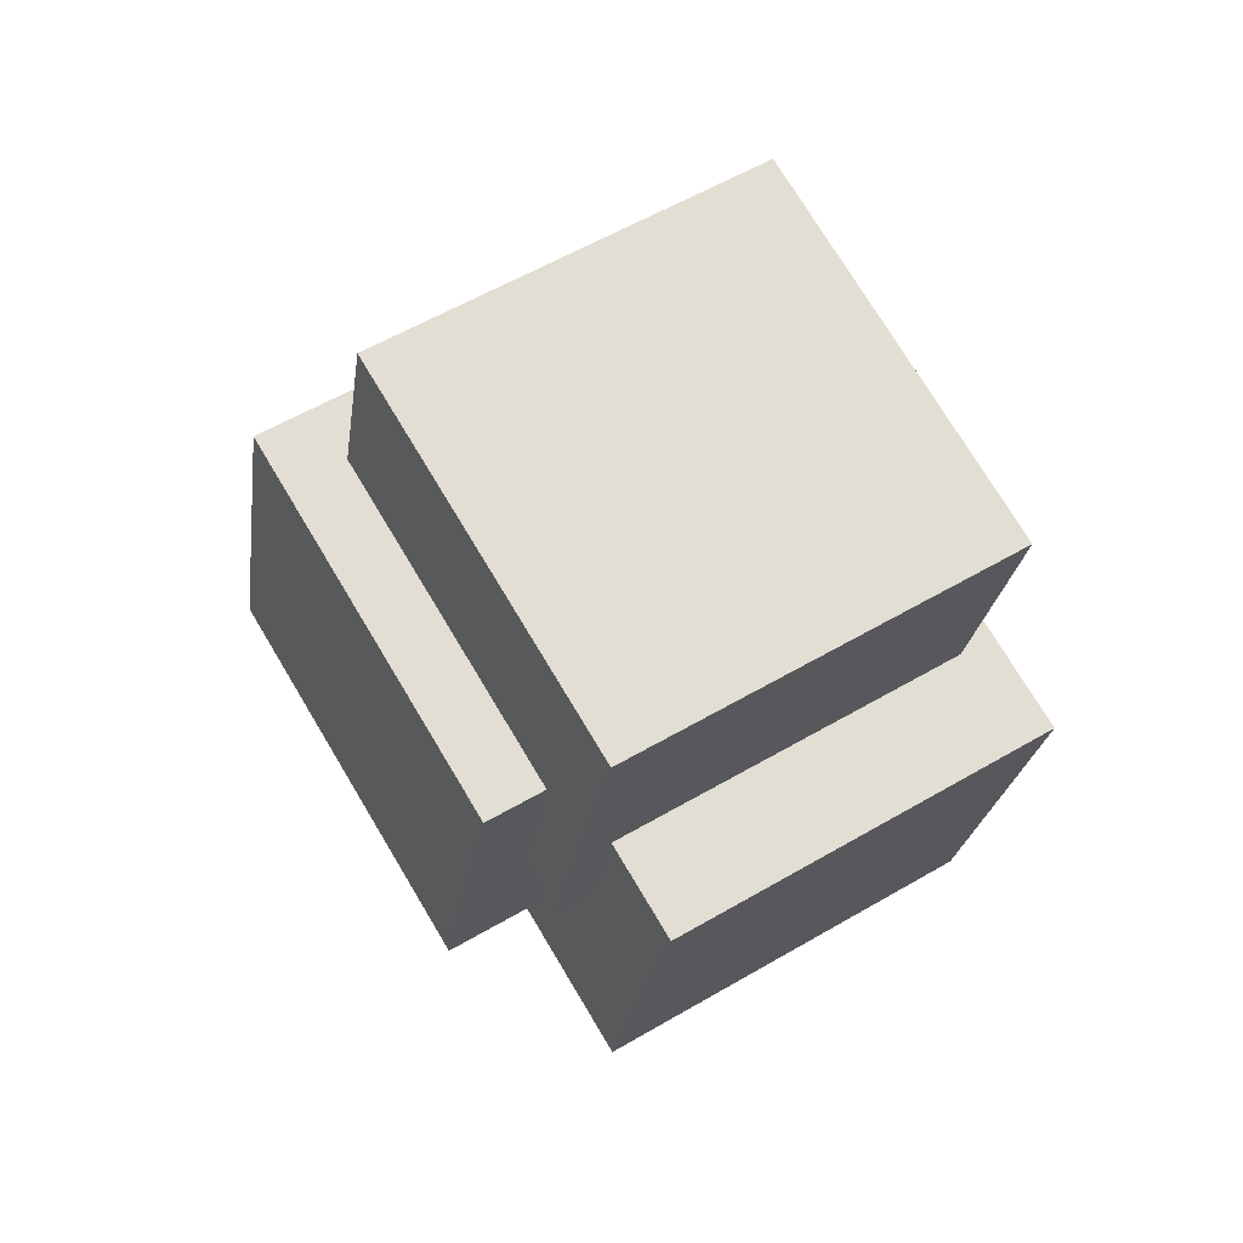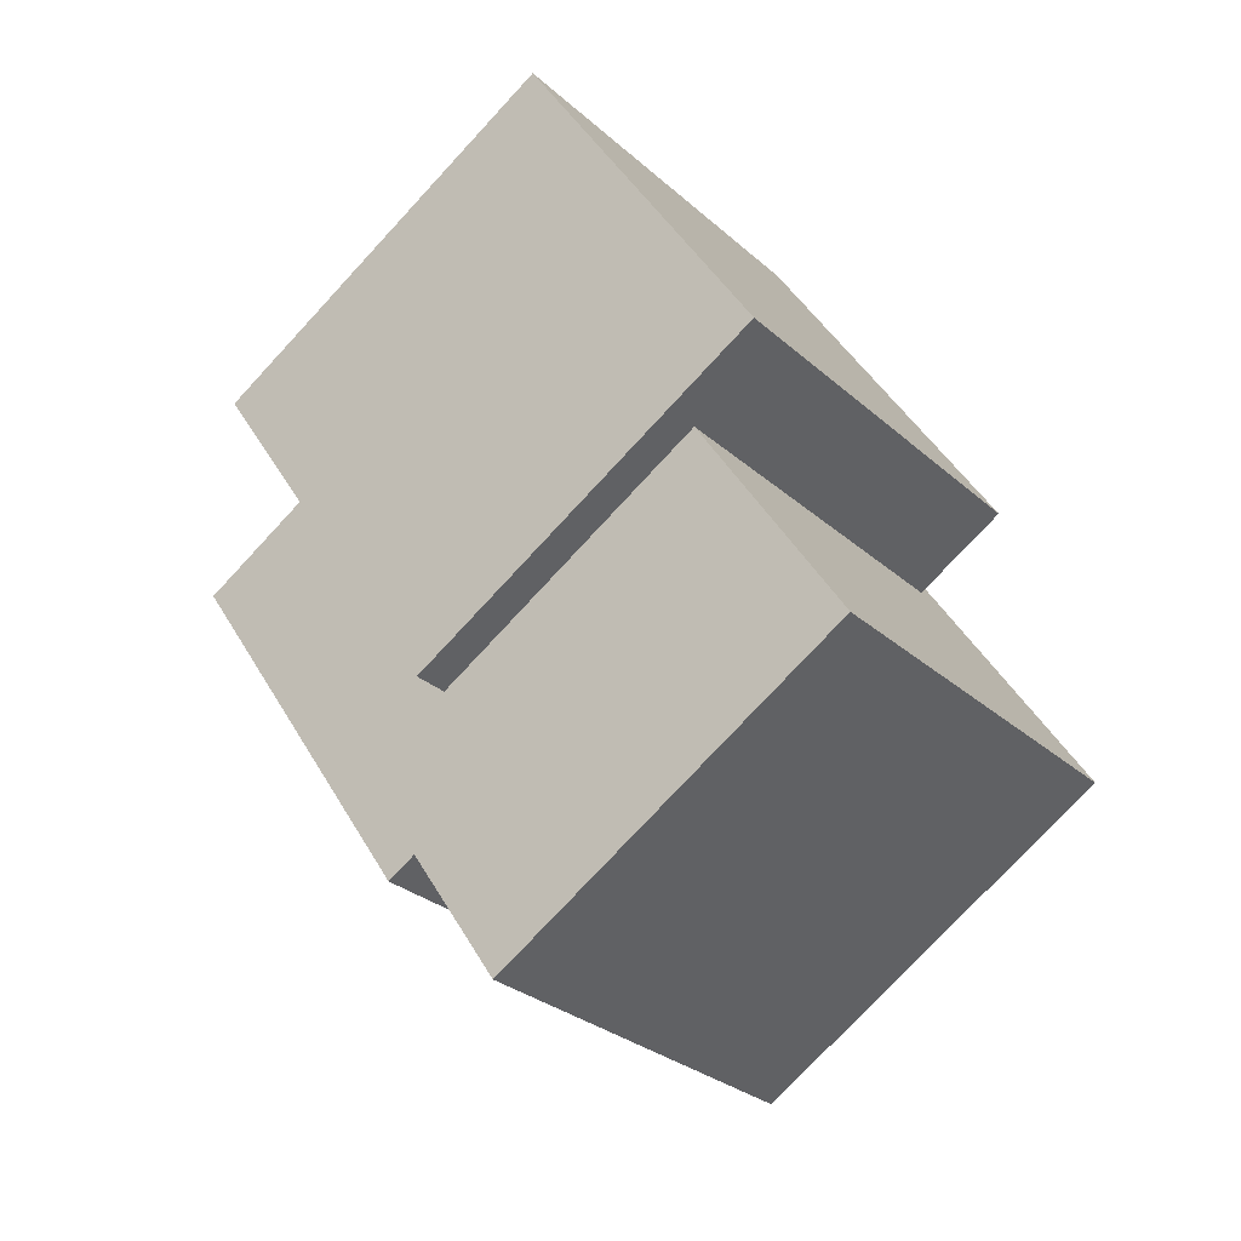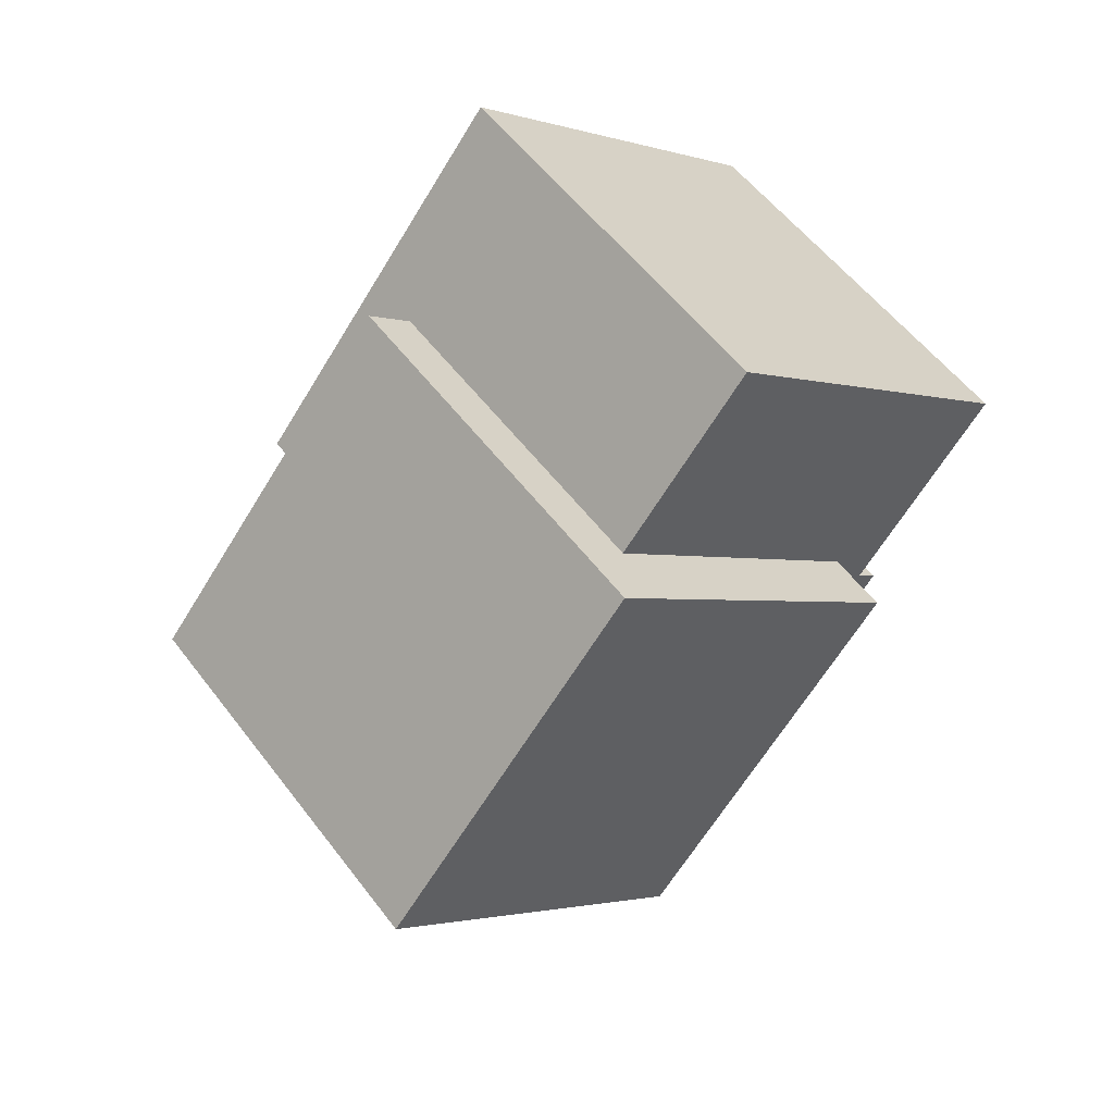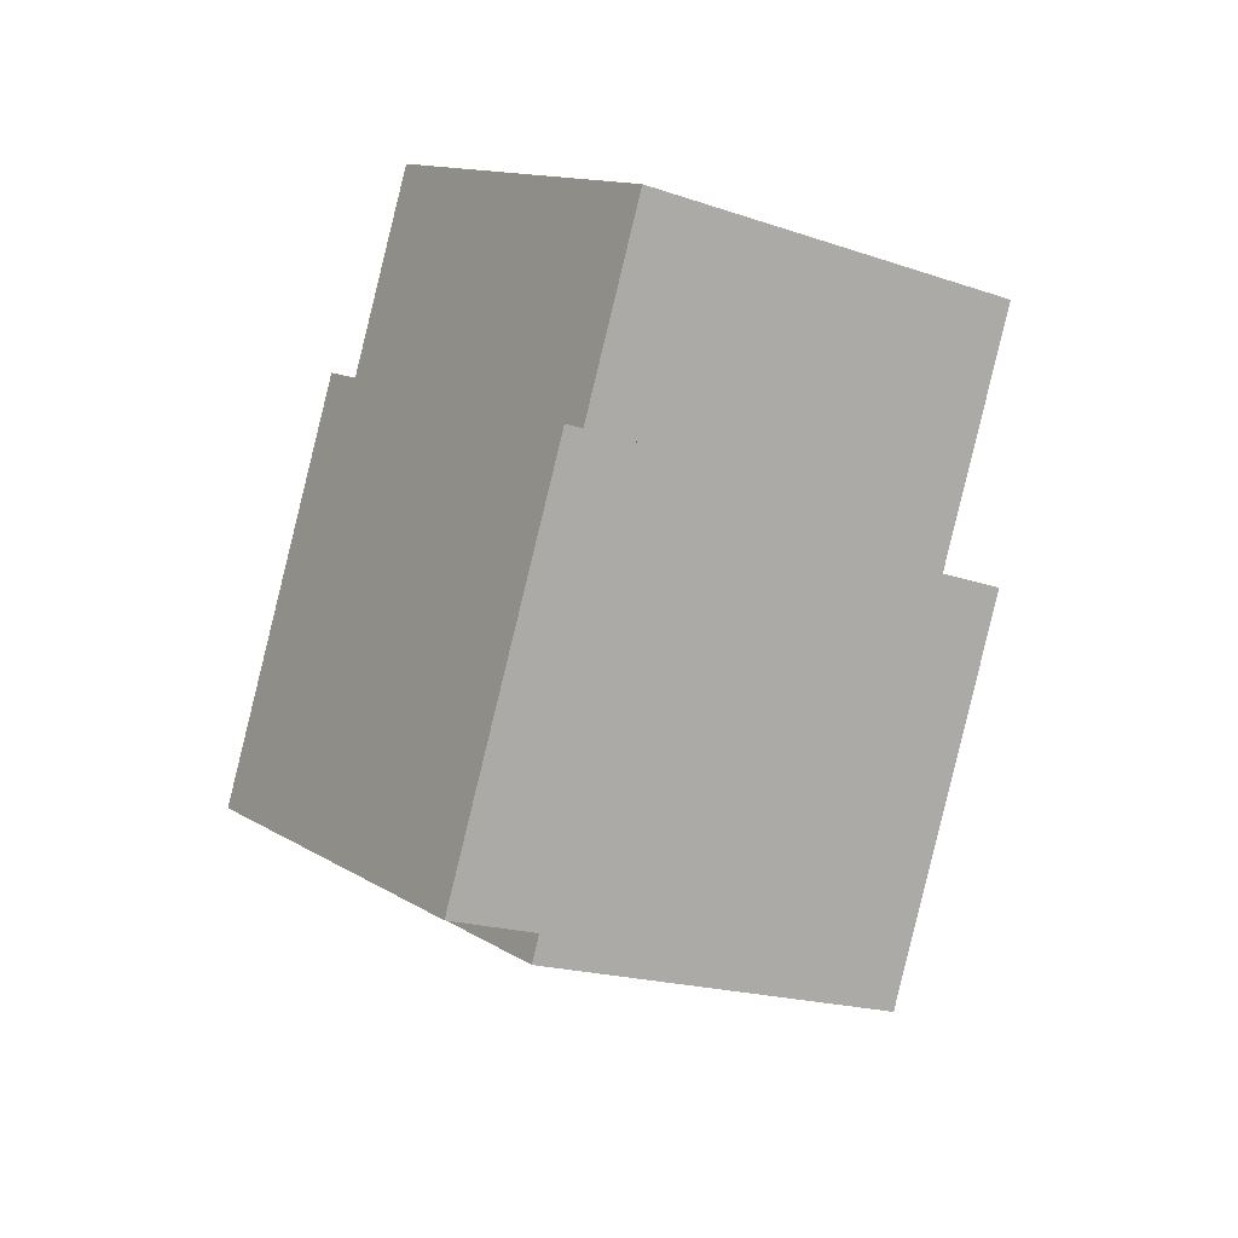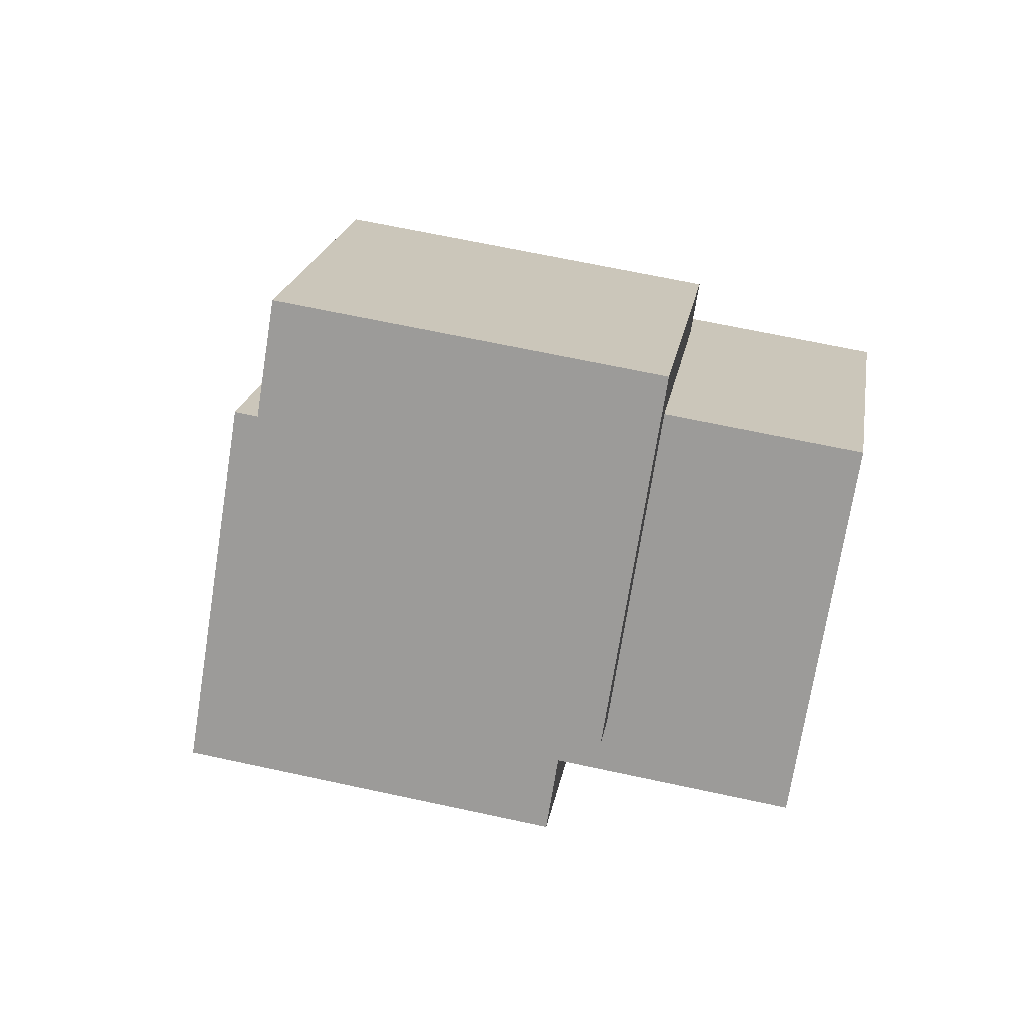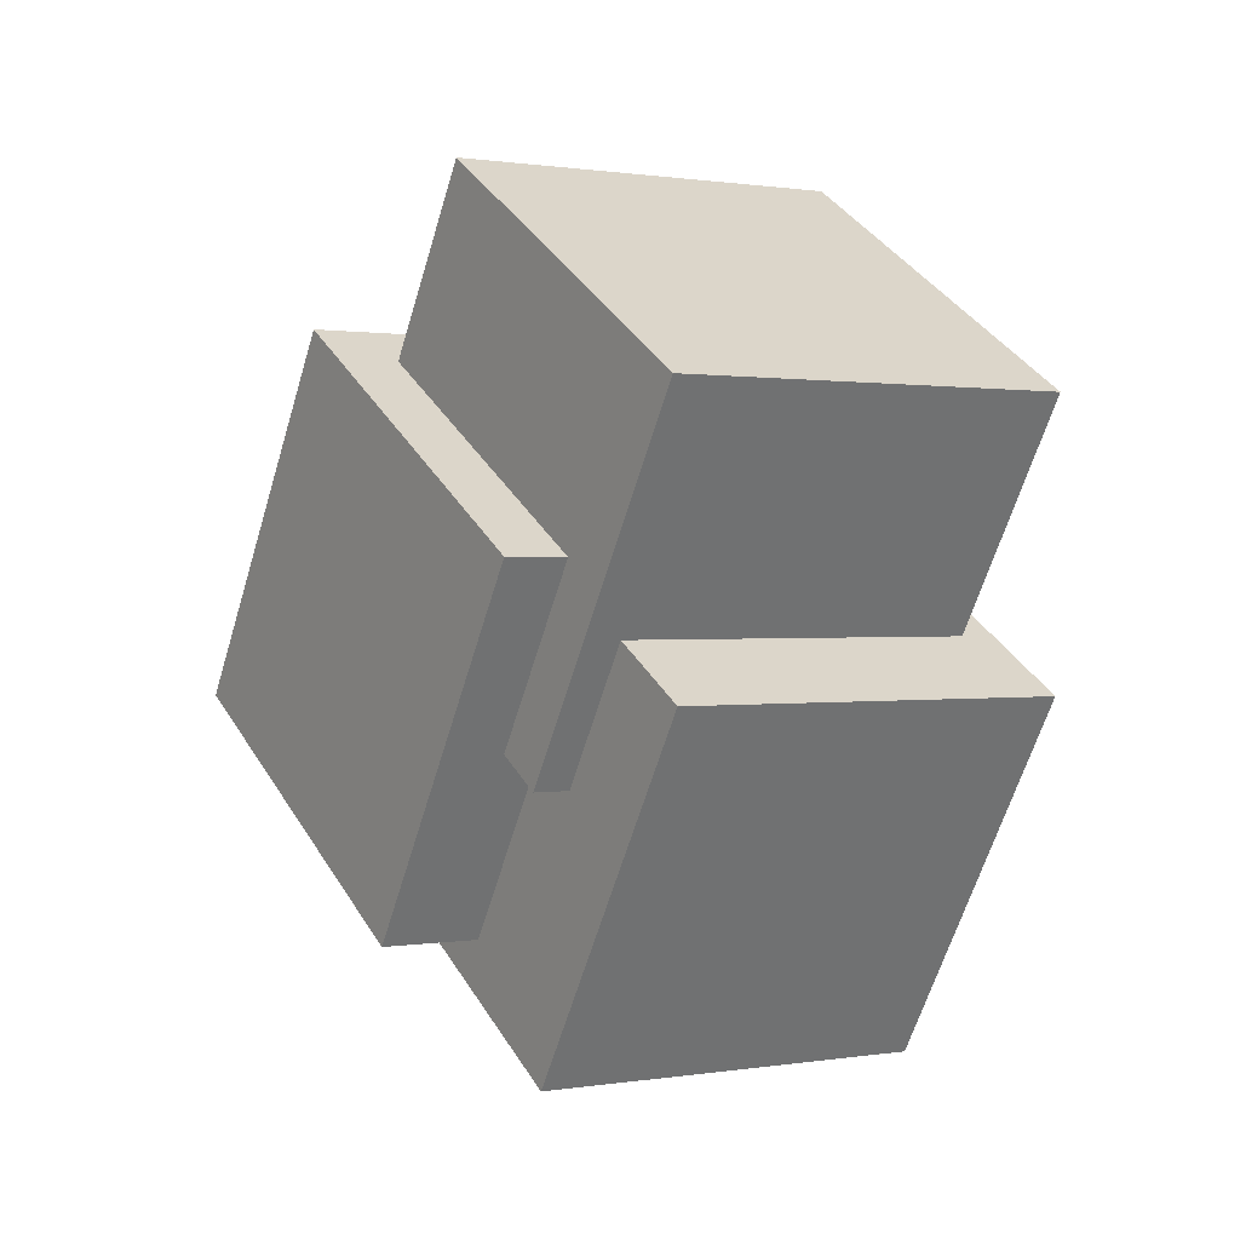
<metadata>
{"format":"obj","ext":"obj","renderer":"f3d","projection":"perspective","resolution":1024,"background":"white","views":[{"elev":-34.1,"azim":107.4,"up":"+Z"},{"elev":70.1,"azim":73.3,"up":"+Y"},{"elev":-34.0,"azim":69.1,"up":"+Y"},{"elev":-62.4,"azim":88.3,"up":"+Y"},{"elev":-13.6,"azim":27.2,"up":"+Z"},{"elev":-74.6,"azim":97.8,"up":"+Z"}]}
</metadata>
<code>
o Cube
v 0.742 0.01242 -1.538
v 1.515 -0.8157 0.1103
v 0.2394 1.637 -0.4857
v 1.013 0.8092 1.162
v -1.033 -0.8085 -1.118
v -0.2595 -1.637 0.5303
v -1.535 0.8163 -0.06561
v -0.7621 -0.01177 1.583
f 1 5 7 3
f 4 3 7 8
f 8 7 5 6
f 6 2 4 8
f 2 1 3 4
f 6 5 1 2
o Cube.001
v 0.1177 0.6361 -1.874
v 0.8909 -0.192 -0.2254
v -0.3849 2.261 -0.8213
v 0.3883 1.433 0.8268
v -1.657 -0.1848 -1.453
v -0.8838 -1.013 0.1947
v -2.16 1.44 -0.4013
v -1.386 0.612 1.247
f 9 13 15 11
f 12 11 15 16
f 16 15 13 14
f 14 10 12 16
f 10 9 11 12
f 14 13 9 10
o Cube.002
v 1.454 0.7944 -1.823
v 2.227 -0.03371 -0.1746
v 0.9509 2.419 -0.7705
v 1.724 1.591 0.8776
v -0.3212 -0.02655 -1.403
v 0.452 -0.8547 0.2455
v -0.8238 1.598 -0.3505
v -0.05059 0.7702 1.298
f 17 21 23 19
f 20 19 23 24
f 24 23 21 22
f 22 18 20 24
f 18 17 19 20
f 22 21 17 18

</code>
